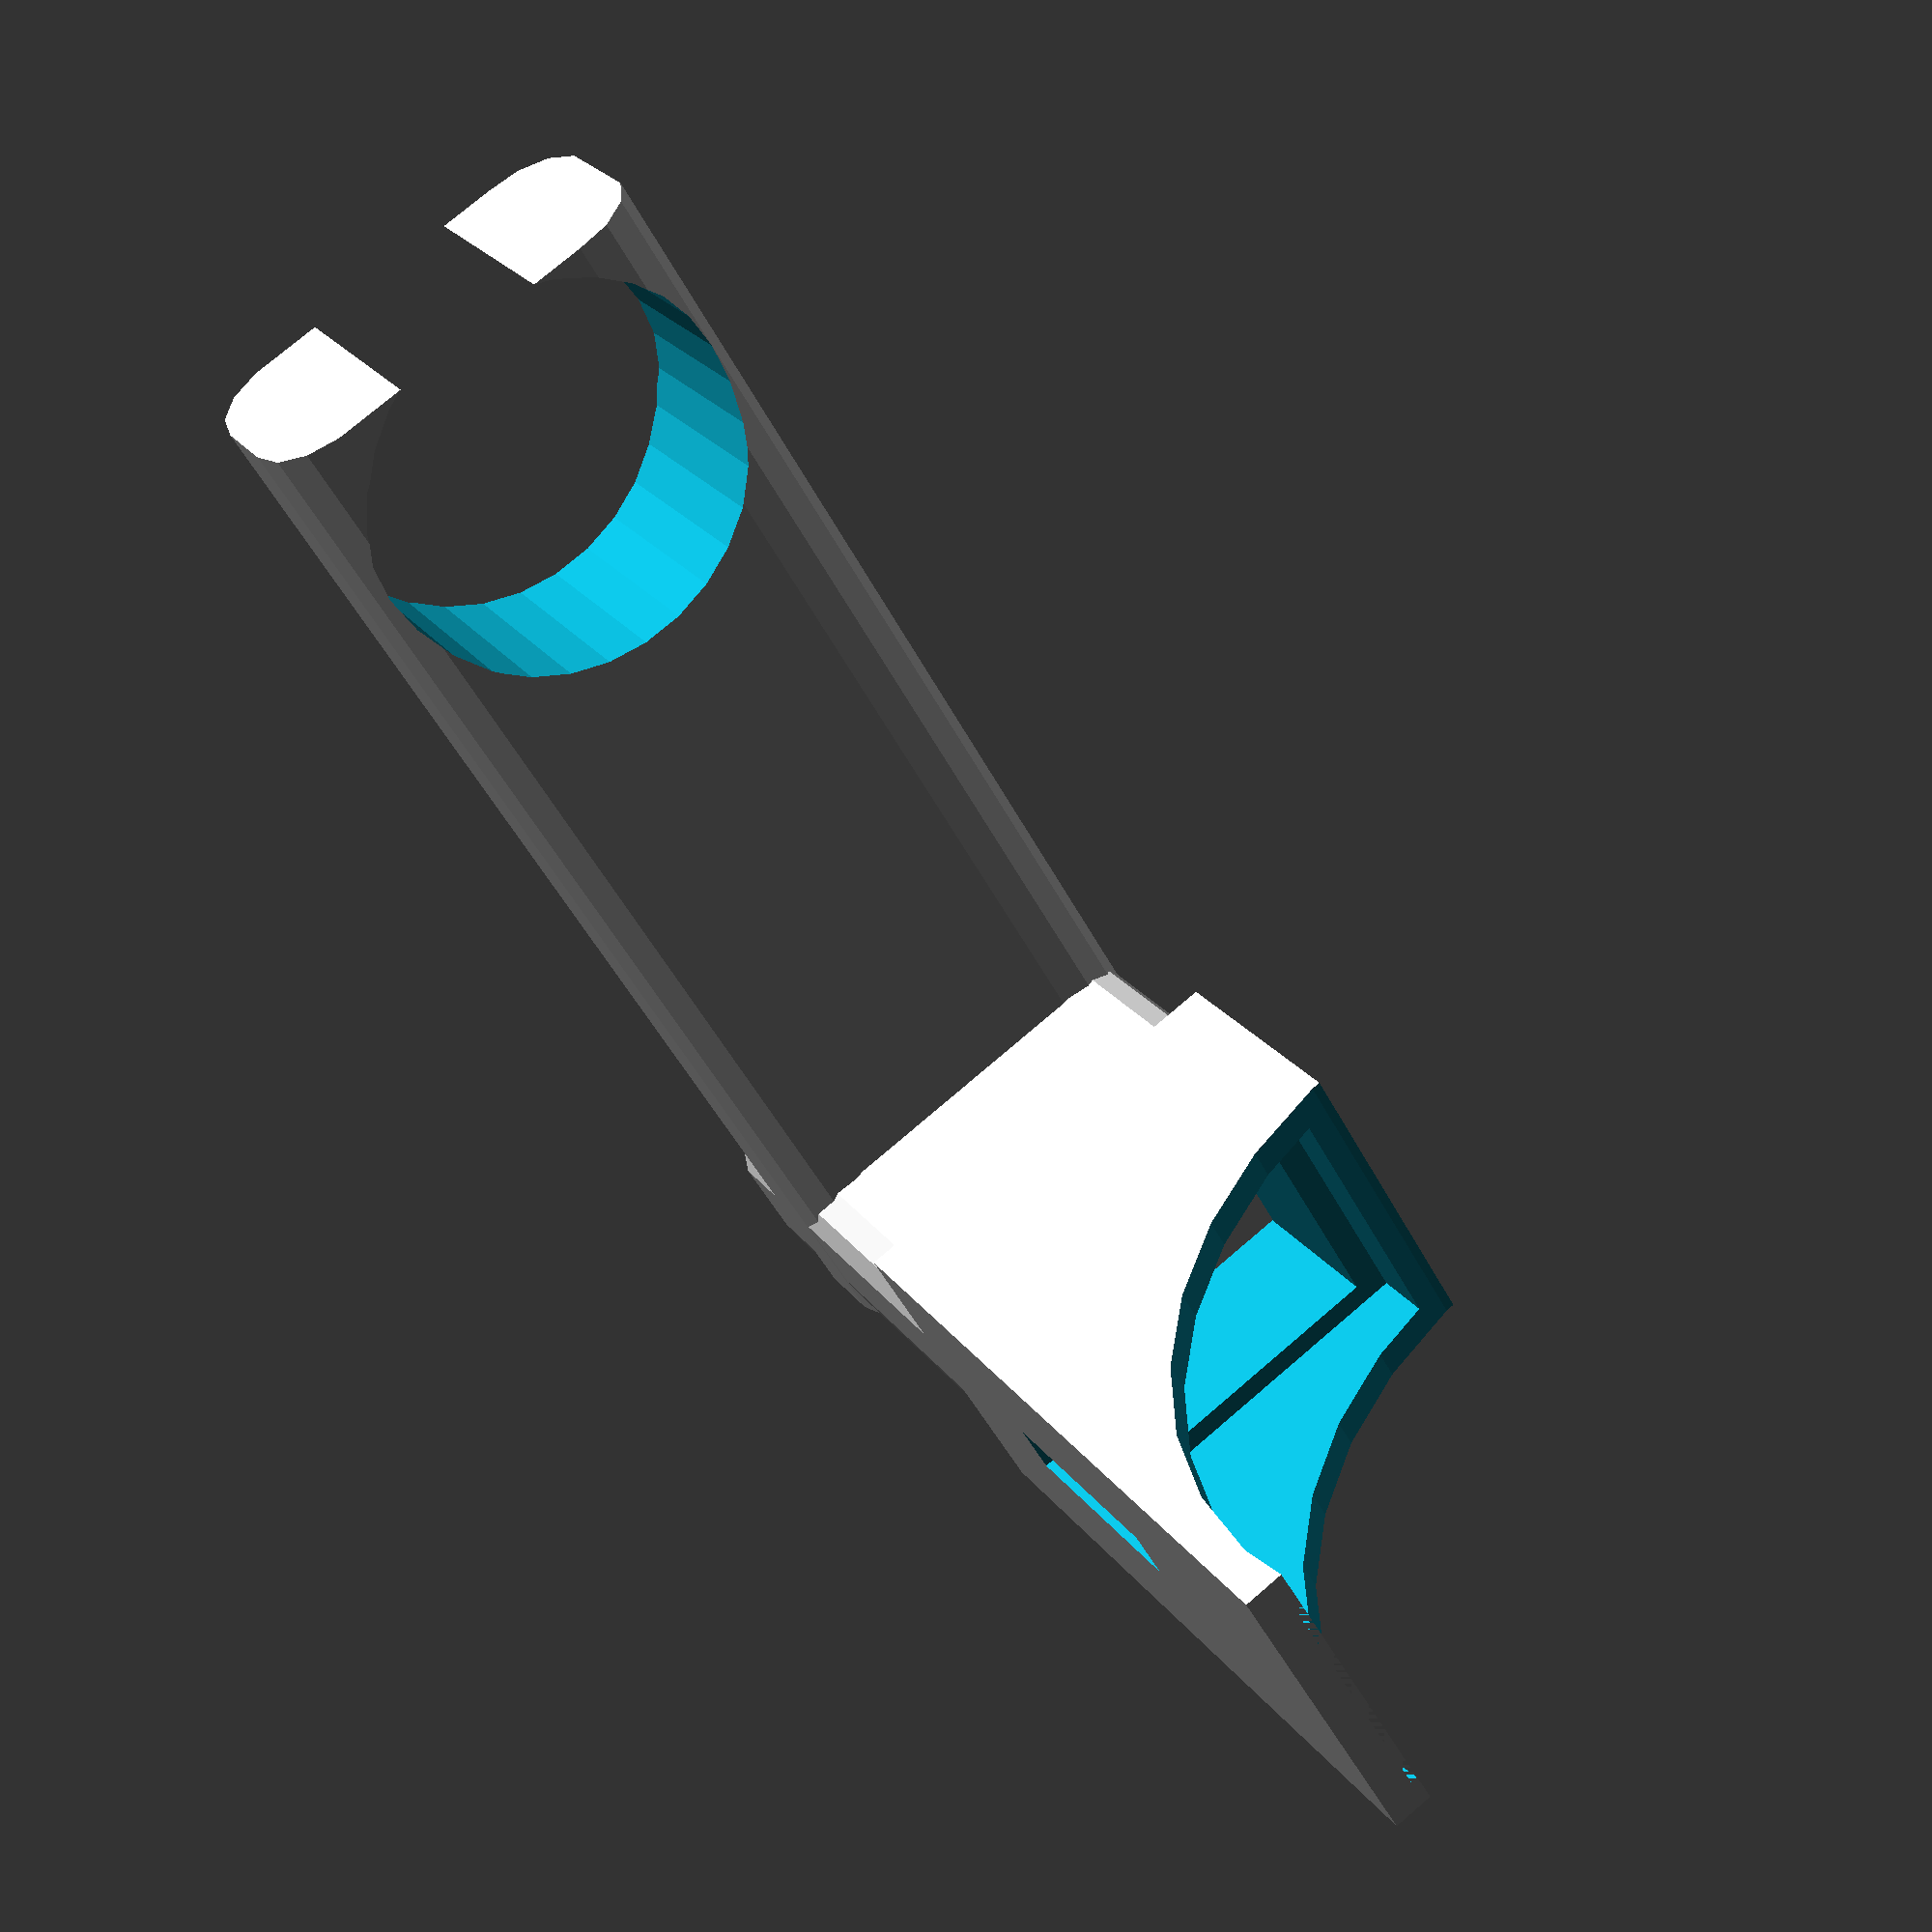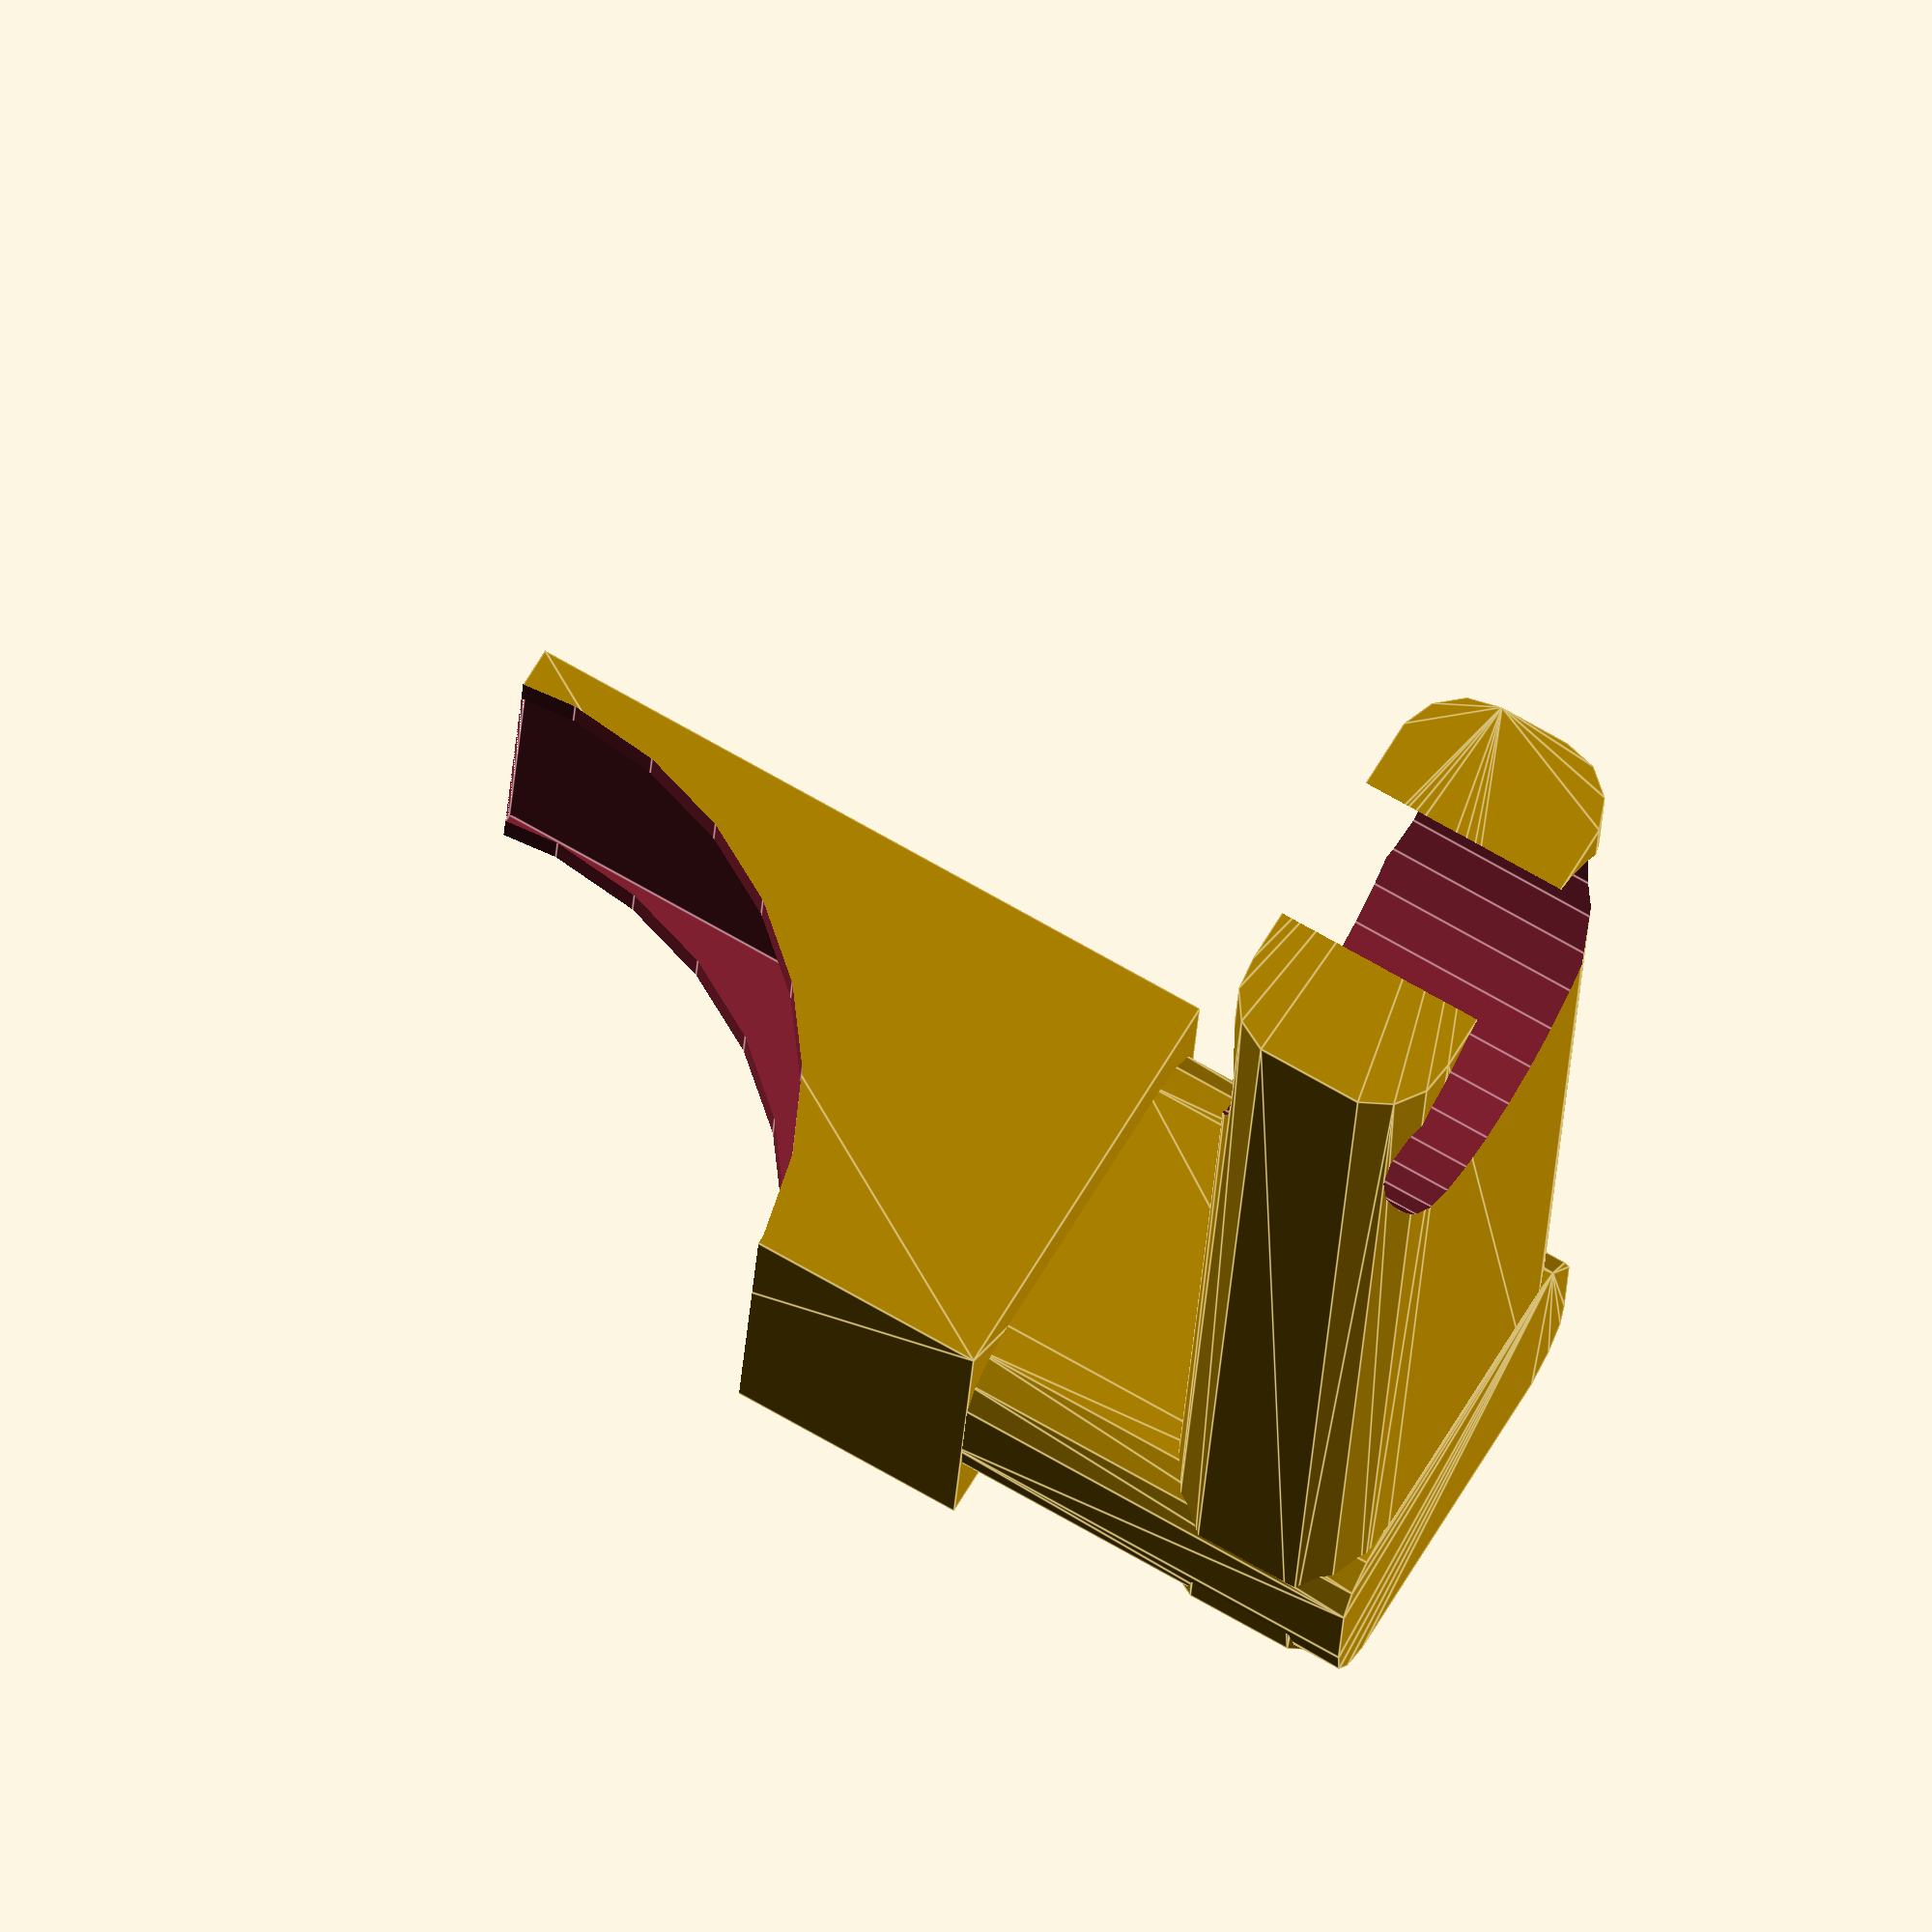
<openscad>


sink_offset=57;
module heat_sink_duct(shell) {
    difference() {
        heat_sink_duct_solid(0);
        heat_sink_duct_solid(shell);

        translate([0,25,-sink_offset+2.5])
        rotate([90,0,0]) {
            // hotend cutout
            cylinder(h=17, d=22, center=true);
            // translate([0,0,7])
            //     cylinder(h=15, d=24, center=true);
        }
    }
}

module smooth_rect(x,y,r) {
    hull() {
        for (X=[-x/2+r,x/2-r]) {
            for (Y=[-y/2+r,y/2-r]) {
                translate([X,Y,0])
                circle(r=r, center=true);
            }
        }
    }
}

module smooth_cube(x,y,z,r) {
    hull() {
        for (X=[-x/2+r,x/2-r]) {
            for (Y=[-y/2+r,y/2-r]) {
                translate([X,Y,0])
                cylinder(r=r, h=z, center=true);
            }
        }
    }
}

module smooth_cube_bend(x, y, r) {
    translate([0, -x/2, -y/2])
    intersection() {
        cube([x*y, x*y, y+1]);
        rotate_extrude()
            translate([x/2, y/2, 0])
            smooth_rect(x, y, r);
    }
}

module heat_sink_duct_solid(shell) {
    r=4;
    if (shell==0)
        fan_sleeve();
    translate([0,21-shell,0])
    rotate([90,90,0])
        smooth_cube(13-shell*2, 24-shell*2, 24+shell, r);

    translate([0,27,-30])
        smooth_cube(24-shell*2, 12-shell*2, 12+sink_offset+shell/3, r);
}

module heat_sink_duct_2() {
    translate([0,10,0])
        rotate([0,-90,0]){
            rect_ducting_bent();
            translate([-10-1.5,12,0])
            rotate([0,0,90])
                rect_duct_fan(25);
        }
}

module duct_2d() {
    difference() {
        circle(d=19+shell*2);
        circle(d=19);
    }
}

module circle_squash(squash, r) {
    displace=r*2*squash;
    hull() {
        translate([r*2*squash,displace,0])
            circle(r=r*(1-squash));
        translate([-r*2*squash,displace,0])
            circle(r=r*(1-squash));
    }
}

module duct_fan_3d(squash, d) {
    rotate([0,90,90])
    linear_extrude(height=1, center=true)
        circle_squash(squash, d/2);
}

module ducting(length) {
    translate([0,length/2,0])
    rotate([0,90,90])
    linear_extrude(height=length, center=true)
        duct_2d();
}

module rect_ducting(length) {
    translate([0,length/2,0])
    difference() {
        // TODO: Use shell; fix size; is this size for the sleeve?
        cube([24,length,19],center=true);
        cube([17,length+0.2,13],center=true);
    }
}

module rect_ducting_bent_solid(d, offset, extra) {
    translate([-offset,0,-offset])
    intersection() {
        rotate_extrude()
            translate([offset,offset,0])
                square([d,d], center=true);
        translate([-extra, -extra, -extra])
            cube([d*2.5, d*2.5, d*2.5]);
    }
}

module rect_duct_fan_solid(length, w, l, s) {
    hull() {
        cube([w+s*2,1,l+s*2], center=true);
        translate([-w/4,length-0.5,0])
            cube([w/2+s*2,1,l*2+s*2], center=true);
    }
}

module rect_duct_fan(length, shell) {
    difference() {
        rect_duct_fan_solid(length, 17, 19, shell);
        translate([0,-0.01,0])
        rect_duct_fan_solid(length+0.1, 17, 19, 0);
    }
}

module duct_fan_solid(length, d, shell) {
    difference() {
        minkowski() {
            hull() {
                duct_fan_3d(0, d);
                translate([0,length-1,0])
                    duct_fan_3d(0.5, d);
            }
            sphere(d=shell, center=true);
        }
        translate([0,-shell-0.01,0])
            cube([50,2*shell+0.02,50], center=true);
        translate([0,length-0.01,0])
            cube([50,2*shell+0.02,50], center=true);
    }
}

module duct_fan(length) {
    d=19;
    difference() {
        duct_fan_solid(length, d, shell*2);
        translate([0,-0.005,0])
        duct_fan_solid(length+0.01, d, 0);
    }
}

module ducting_bent_solid(d, offset, extra) {
    translate([-offset,0,-offset])
    intersection() {
        rotate_extrude()
            translate([offset,offset,0])
                circle(d=d);
        translate([-extra, -extra, -extra])
            cube([d*2.5, d*2.5, d*2.5]);
    }
}

module ducting_bent() {
    difference() {
        ducting_bent_solid(19+2*shell, 12, 0);
        ducting_bent_solid(19, 12, 0.01);
    }
}

module rect_ducting_bent() {
    difference() {
        rect_ducting_bent_solid(19+2*shell, 11, 0);
        rect_ducting_bent_solid(19, 11, 0.01);
    }
}


module fan_sleeve() {
    translate([0,-15,0])
    difference() {
        union() {
            hull() {
                translate([0,0,0])  cube([24,30,19],center=true);
                translate([0,15,0])
                rect_ducting(10);
            }
        }
        translate([0,0,0])  cube([17,30,13],center=true);
        translate([0,25,0])
        // rotate([0,90,90])
            cube([17,30,13],center=true);
        translate([0,0,0])  cube([20.2,30,15.5],center=true);
        translate([10,8.749,0]) cube([6,12.5,3],center=true);

        translate([10-24,-12,0])
        cylinder(d=48, h=22, center=true);
    }
}

rotate([-90,0,0])
    heat_sink_duct(shell);

</openscad>
<views>
elev=154.8 azim=329.7 roll=208.4 proj=p view=wireframe
elev=289.4 azim=173.8 roll=120.1 proj=o view=edges
</views>
